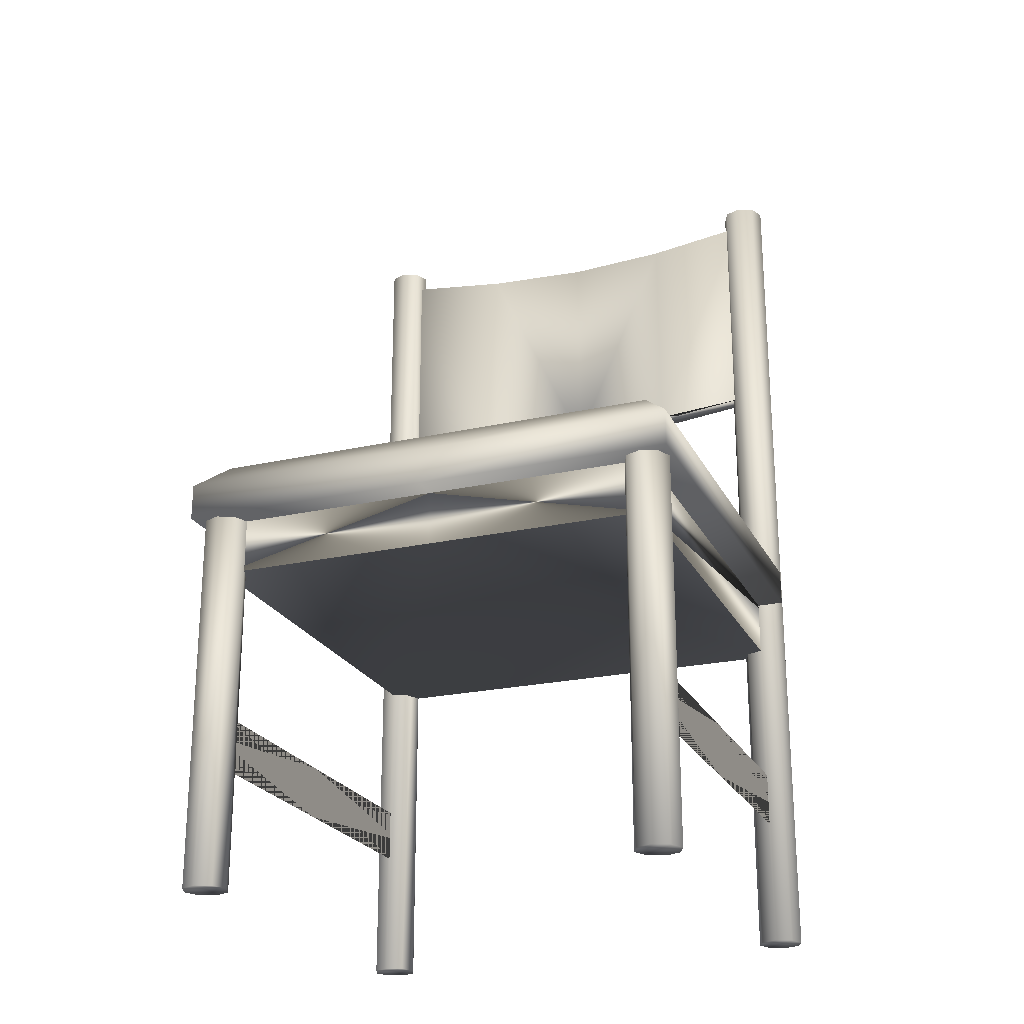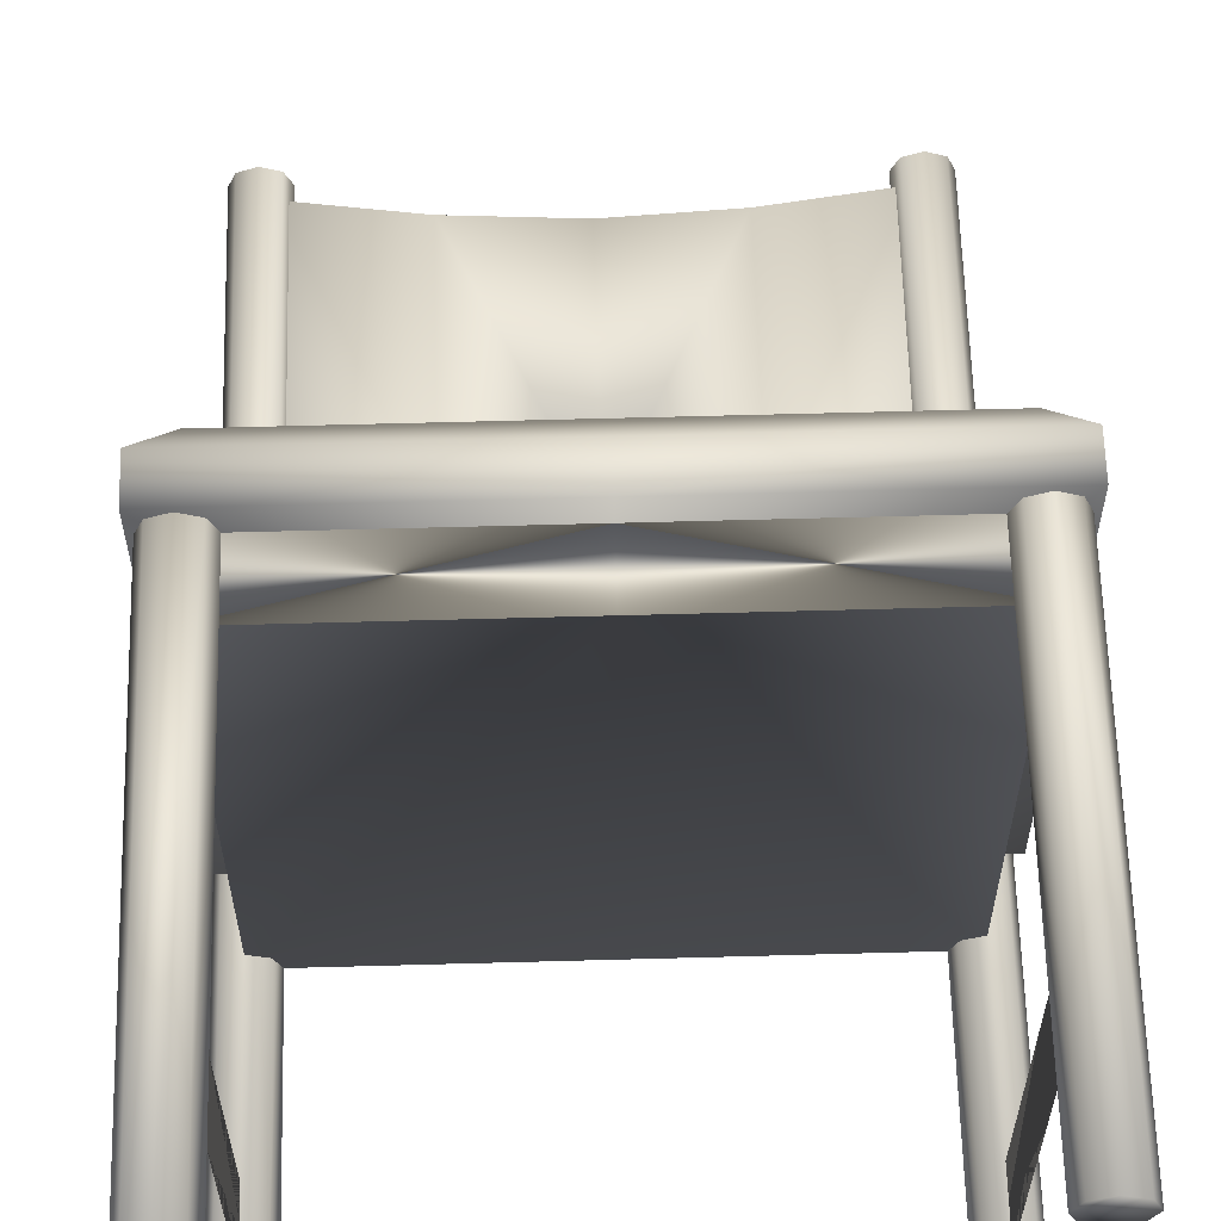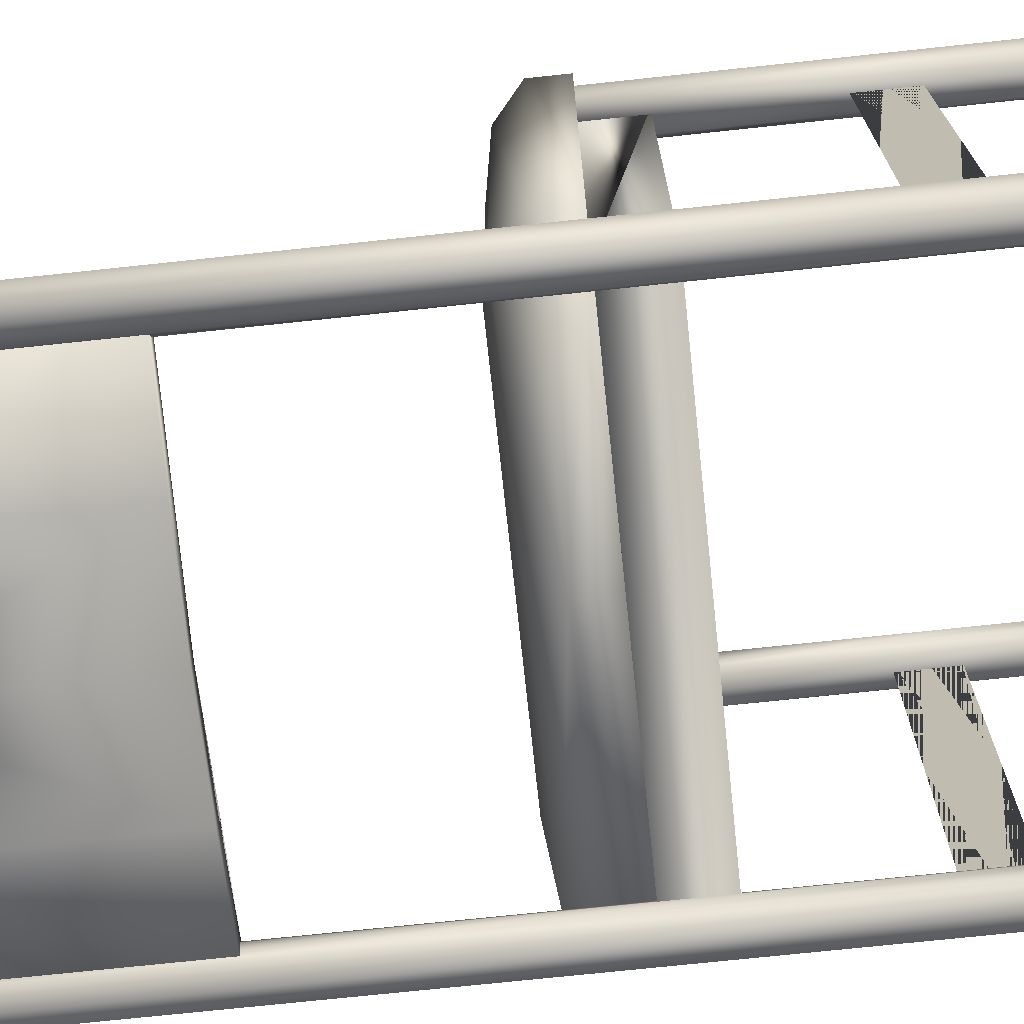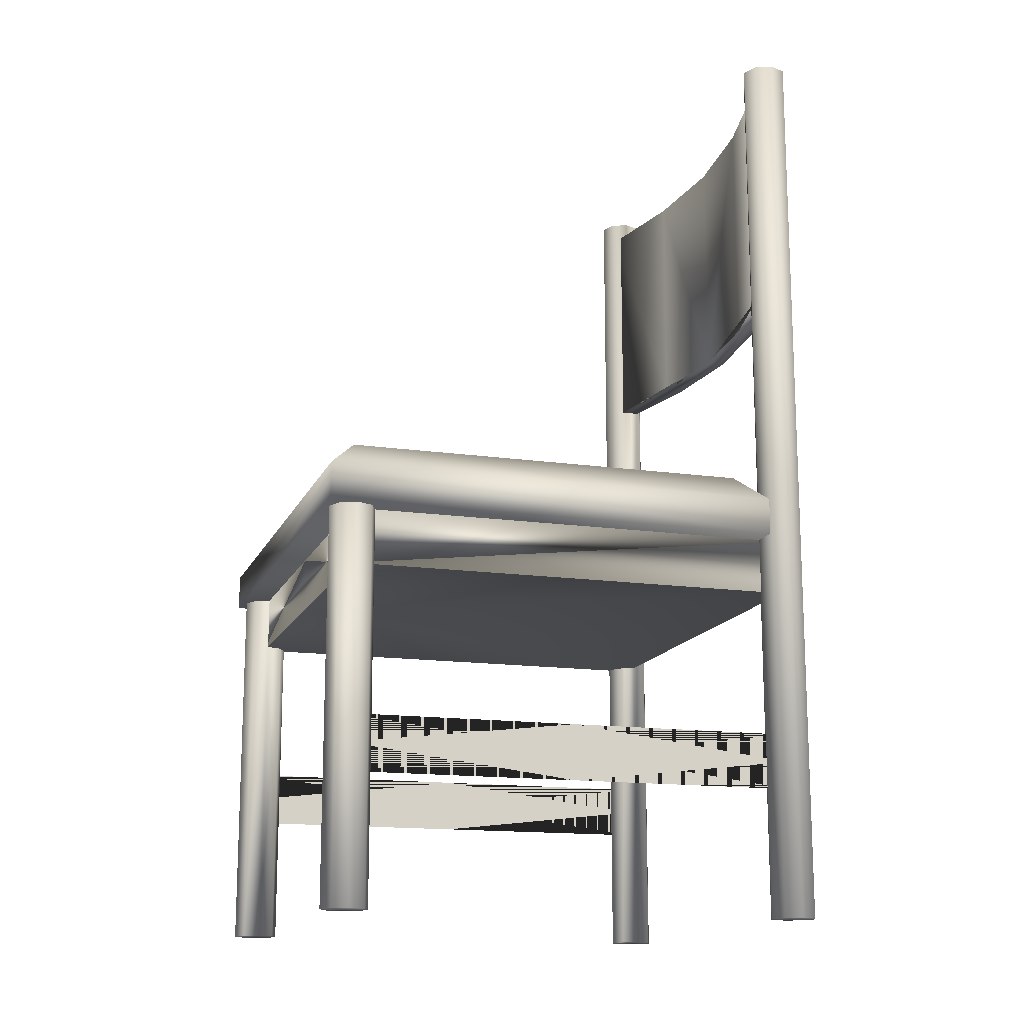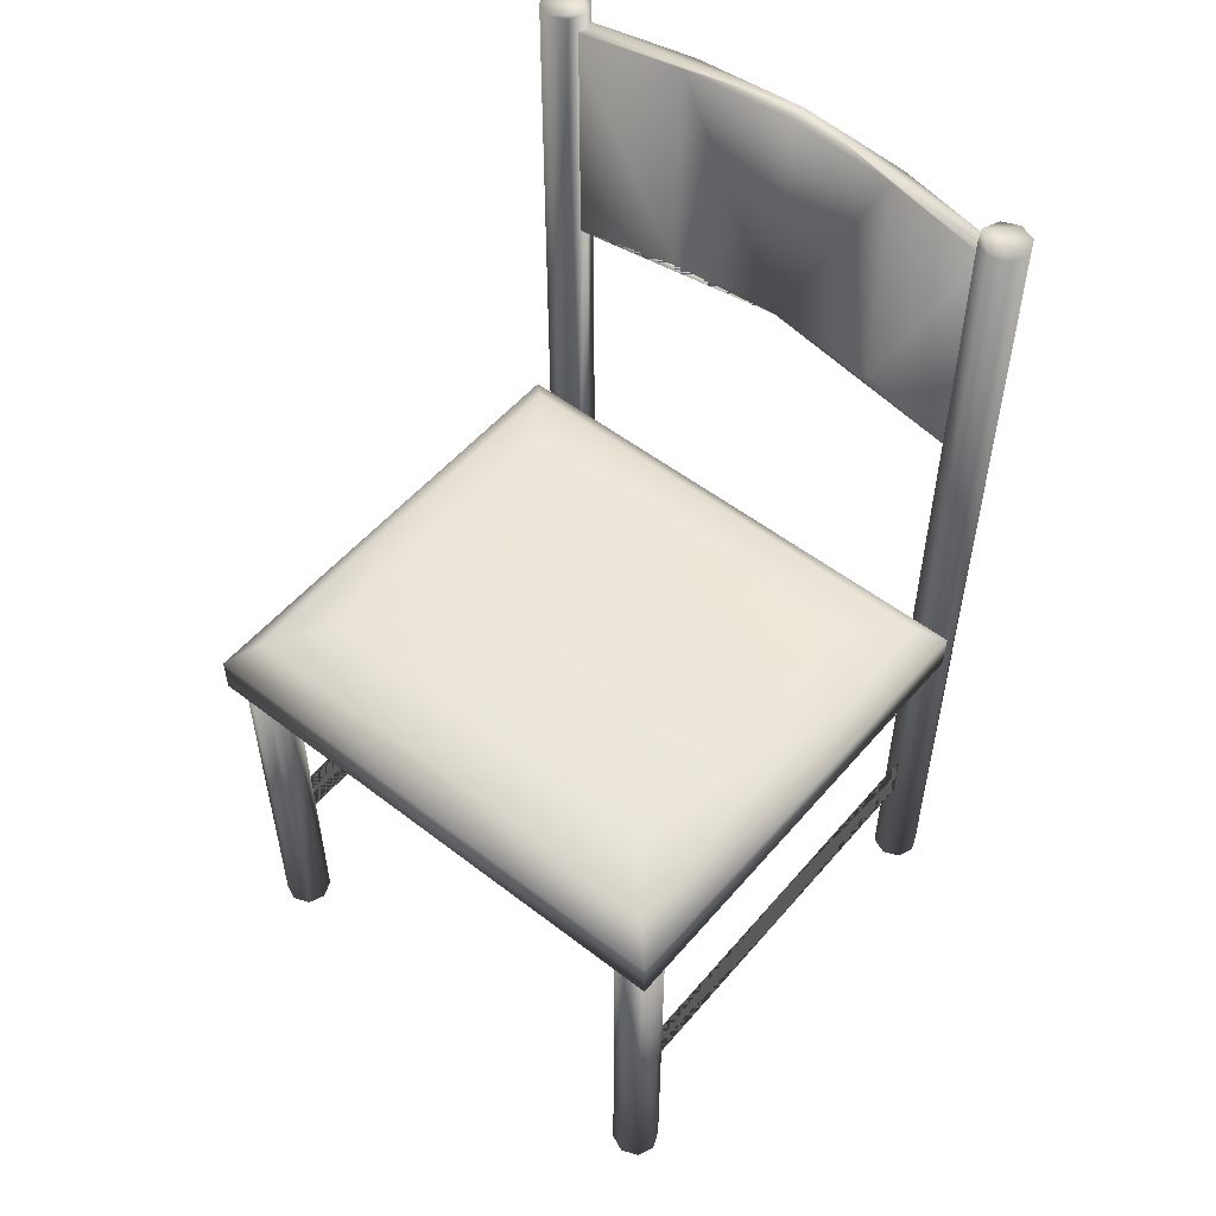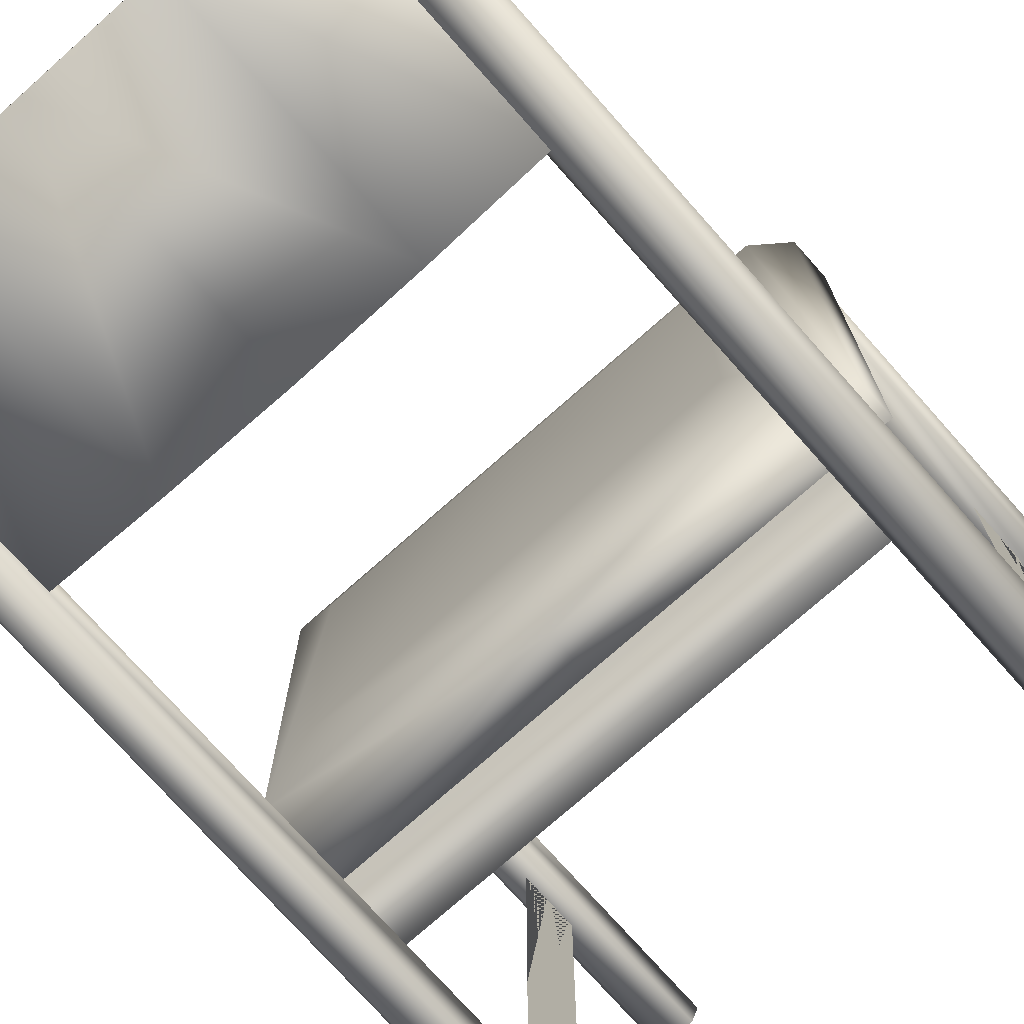
<metadata>
{"format":"obj","ext":"obj","renderer":"f3d","projection":"perspective","resolution":1024,"background":"white","views":[{"elev":-23.3,"azim":20.8,"up":"+Y"},{"elev":61.8,"azim":-1.6,"up":"+Z"},{"elev":-72.3,"azim":-83.9,"up":"+Z"},{"elev":-15.1,"azim":72.8,"up":"+Y"},{"elev":53.5,"azim":39.5,"up":"+Y"},{"elev":-74.7,"azim":-138.4,"up":"+Z"}]}
</metadata>
<code>
v 0.5285 0.158 0.538
v 0.5285 0.215 0.538
v 0.5285 0.215 0.06775
v 0.5285 0.158 0.06775
v 0.5285 0.367 0.06775
v 0.5285 0.424 0.06775
v 0.291 0.709 0.025
v 0.405 0.709 0.0345
v 0.519 0.709 0.05825
v 0.519 0.709 0.07725
v 0.405 0.709 0.0535
v 0.291 0.709 0.044
v 0.291 0.956 0.044
v 0.405 0.956 0.0535
v 0.519 0.956 0.07725
v 0.519 0.956 0.05825
v 0.405 0.956 0.0345
v 0.291 0.956 0.025
v 0.291 0.462 0.0915
v 0.557 0.462 0.0915
v 0.557 0.424 0.0915
v 0.557 0.424 0.5665
v 0.291 0.424 0.5665
v 0.291 0.424 0.0915
v 0.291 0.367 0.538
v 0.291 0.424 0.538
v 0.5285 0.424 0.538
v 0.5285 0.367 0.538
v 0.291 0.367 0.12
v 0.291 0.424 0.12
v 0.5285 0.424 0.12
v 0.5285 0.367 0.12
v 0.291 0.462 0.5665
v 0.557 0.462 0.5665
v 0.291 0.4905 0.538
v 0.291 0.5 0.481
v 0.5285 0.4905 0.538
v 0.481 0.5 0.481
v 0.5285 0.4905 0.12
v 0.291 0.4905 0.12
v 0.291 0.5 0.177
v 0.481 0.5 0.177
v 0.5117 0.424 0.5212
v 0.5048 0.424 0.538
v 0.5117 0.424 0.5548
v 0.5285 0.424 0.5617
v 0.5453 0.424 0.5548
v 0.5523 0.424 0.538
v 0.5285 0.424 0.5142
v 0.5453 0.424 0.5212
v 0.5117 0.975 0.08454
v 0.5285 0.975 0.0915
v 0.5453 0.975 0.08454
v 0.5523 0.975 0.06775
v 0.5453 0.975 0.05096
v 0.5285 0.975 0.044
v 0.5117 0.975 0.05096
v 0.5048 0.975 0.06775
v 0.5117 0.025 0.05096
v 0.5285 0.025 0.044
v 0.5453 0.025 0.05096
v 0.5523 0.025 0.06775
v 0.5453 0.025 0.08454
v 0.5285 0.025 0.0915
v 0.5117 0.025 0.08454
v 0.5048 0.025 0.06775
v 0.5117 0.025 0.5212
v 0.5285 0.025 0.5142
v 0.5453 0.025 0.5212
v 0.5523 0.025 0.538
v 0.5453 0.025 0.5548
v 0.5285 0.025 0.5617
v 0.5117 0.025 0.5548
v 0.5048 0.025 0.538
v 0.03671 0.424 0.5212
v 0.03671 0.025 0.5212
v 0.02975 0.424 0.538
v 0.02975 0.025 0.538
v 0.03671 0.424 0.5548
v 0.03671 0.025 0.5548
v 0.0535 0.424 0.5617
v 0.0535 0.025 0.5617
v 0.07029 0.424 0.5548
v 0.07029 0.025 0.5548
v 0.07725 0.424 0.538
v 0.07725 0.025 0.538
v 0.07029 0.424 0.5212
v 0.07029 0.025 0.5212
v 0.0535 0.424 0.5142
v 0.0535 0.025 0.5142
v 0.03671 0.975 0.05096
v 0.03671 0.025 0.05096
v 0.02975 0.975 0.06775
v 0.02975 0.025 0.06775
v 0.03671 0.975 0.08454
v 0.03671 0.025 0.08454
v 0.0535 0.975 0.0915
v 0.0535 0.025 0.0915
v 0.07029 0.975 0.08454
v 0.07029 0.025 0.08454
v 0.07725 0.975 0.06775
v 0.07725 0.025 0.06775
v 0.07029 0.975 0.05096
v 0.07029 0.025 0.05096
v 0.0535 0.975 0.044
v 0.0535 0.025 0.044
v 0.101 0.5 0.177
v 0.101 0.5 0.481
v 0.025 0.462 0.0915
v 0.0535 0.4905 0.12
v 0.0535 0.4905 0.538
v 0.0535 0.424 0.12
v 0.0535 0.367 0.12
v 0.0535 0.424 0.538
v 0.0535 0.367 0.538
v 0.0535 0.424 0.06775
v 0.0535 0.367 0.06775
v 0.025 0.424 0.5665
v 0.025 0.462 0.5665
v 0.025 0.424 0.0915
v 0.177 0.709 0.0345
v 0.177 0.956 0.0345
v 0.063 0.709 0.05825
v 0.063 0.956 0.05825
v 0.063 0.709 0.07725
v 0.063 0.956 0.07725
v 0.177 0.709 0.0535
v 0.177 0.956 0.0535
v 0.0535 0.215 0.538
v 0.0535 0.215 0.06775
v 0.0535 0.158 0.538
v 0.0535 0.158 0.06775
f 4 1 2
f 24 21 22
f 58 51 52
f 66 59 60
f 74 67 68
f 86 84 82
f 102 100 98
f 101 103 105
f 113 112 30
f 115 114 26
f 115 25 26
f 24 23 118
f 132 131 129
f 59 57 56
f 66 58 57
f 65 51 58
f 64 52 51
f 63 53 52
f 62 54 53
f 61 55 54
f 60 56 55
f 67 43 49
f 74 44 43
f 73 45 44
f 72 46 45
f 71 47 46
f 70 48 47
f 69 50 48
f 68 49 50
f 90 76 75
f 76 78 77
f 78 80 79
f 80 82 81
f 82 84 83
f 84 86 85
f 86 88 87
f 88 90 89
f 106 92 91
f 92 94 93
f 94 96 95
f 96 98 97
f 98 100 99
f 100 102 101
f 102 104 103
f 104 106 105
f 14 13 12
f 15 14 11
f 17 16 9
f 18 17 8
f 12 7 8
f 18 13 14
f 19 20 21
f 34 33 23
f 21 20 34
f 37 35 33
f 39 20 19
f 37 34 20
f 35 37 38
f 36 38 42
f 38 37 39
f 42 39 40
f 107 41 40
f 108 107 110
f 36 41 107
f 35 36 108
f 111 110 109
f 110 40 19
f 111 119 33
f 120 118 119
f 119 118 23
f 19 24 120
f 18 122 124
f 12 127 125
f 18 7 121
f 122 121 123
f 126 125 127
f 128 127 12
f 6 28 5
f 4 2 3
f 6 28 27
f 24 22 23
f 28 26 25
f 28 26 27
f 32 30 29
f 32 30 31
f 58 52 53
f 58 53 54
f 58 54 55
f 58 55 56
f 58 56 57
f 66 60 61
f 66 61 62
f 66 62 63
f 66 63 64
f 66 64 65
f 74 68 69
f 74 69 70
f 74 70 71
f 74 71 72
f 74 72 73
f 86 82 80
f 86 80 78
f 86 78 76
f 86 76 90
f 86 90 88
f 102 98 96
f 102 96 94
f 102 94 92
f 102 92 106
f 102 106 104
f 101 105 91
f 101 91 93
f 101 93 95
f 101 95 97
f 101 97 99
f 113 30 29
f 24 118 120
f 116 115 117
f 116 115 114
f 132 129 130
f 59 56 60
f 66 57 59
f 65 58 66
f 64 51 65
f 63 52 64
f 62 53 63
f 61 54 62
f 60 55 61
f 67 49 68
f 74 43 67
f 73 44 74
f 72 45 73
f 71 46 72
f 70 47 71
f 69 48 70
f 68 50 69
f 90 75 89
f 76 77 75
f 78 79 77
f 80 81 79
f 82 83 81
f 84 85 83
f 86 87 85
f 88 89 87
f 106 91 105
f 92 93 91
f 94 95 93
f 96 97 95
f 98 99 97
f 100 101 99
f 102 103 101
f 104 105 103
f 14 12 11
f 15 11 10
f 17 9 8
f 18 8 7
f 12 8 9
f 12 9 10
f 12 10 11
f 18 14 15
f 18 15 16
f 18 16 17
f 19 21 24
f 34 23 22
f 21 34 22
f 37 33 34
f 39 19 40
f 37 20 39
f 35 38 36
f 36 42 41
f 38 39 42
f 42 40 41
f 107 40 110
f 108 110 111
f 36 107 108
f 35 108 111
f 111 109 119
f 110 19 109
f 111 33 35
f 120 119 109
f 119 23 33
f 19 120 109
f 18 124 126
f 18 126 128
f 18 128 13
f 12 125 123
f 12 123 121
f 12 121 7
f 18 121 122
f 122 123 124
f 126 127 128
f 128 12 13
f 1 4 3
f 3 2 1
f 113 29 32
f 31 30 112
f 112 113 32
f 26 114 116
f 25 28 5
f 117 115 25
f 117 25 5
f 6 27 26
f 6 26 116
f 117 5 6
f 117 6 116
f 131 132 130
f 130 129 131
f 49 43 44
f 50 49 44
f 48 50 44
f 47 48 44
f 47 44 45
f 46 47 45
f 9 16 15
f 10 9 15
f 126 124 123
f 126 123 125
f 89 75 77
f 89 77 79
f 89 79 81
f 87 89 81
f 87 81 83
f 83 85 87

</code>
